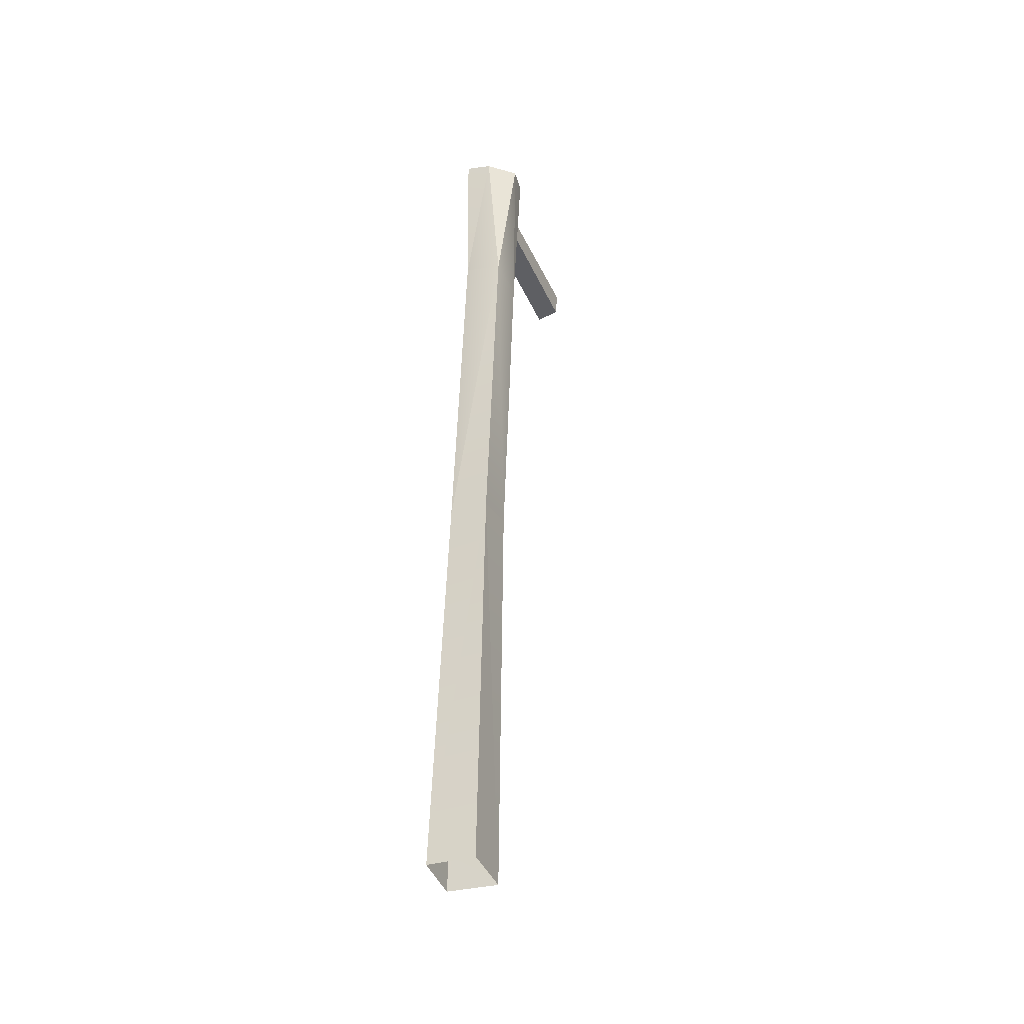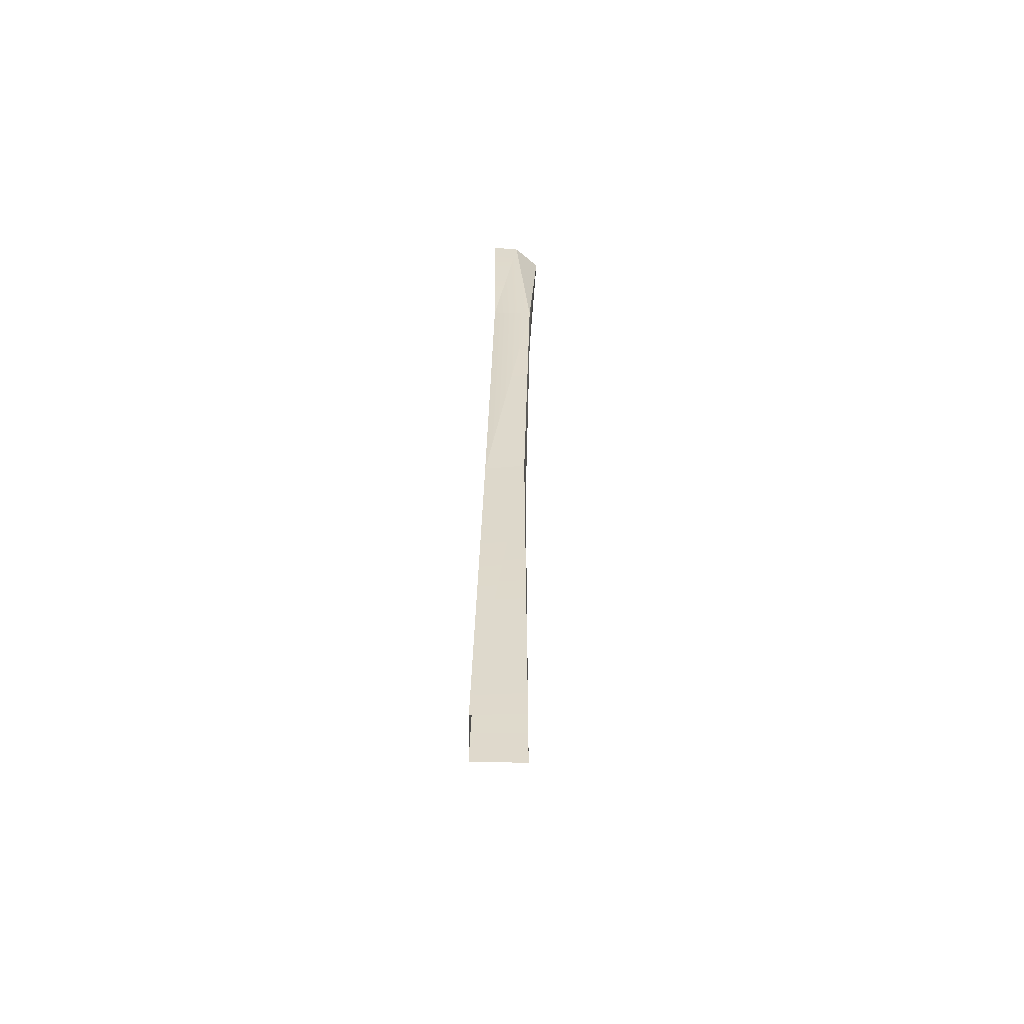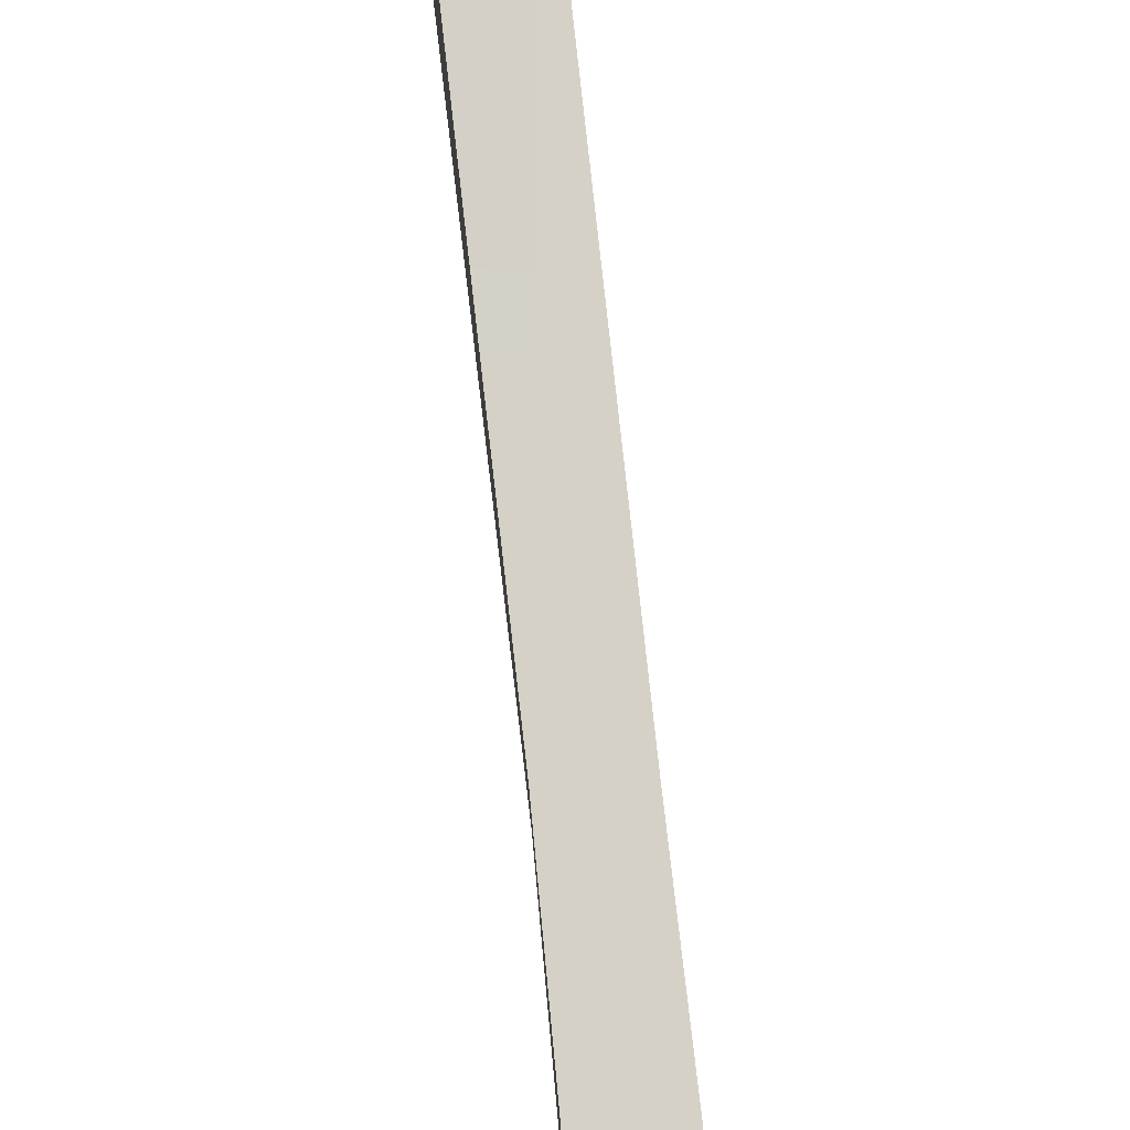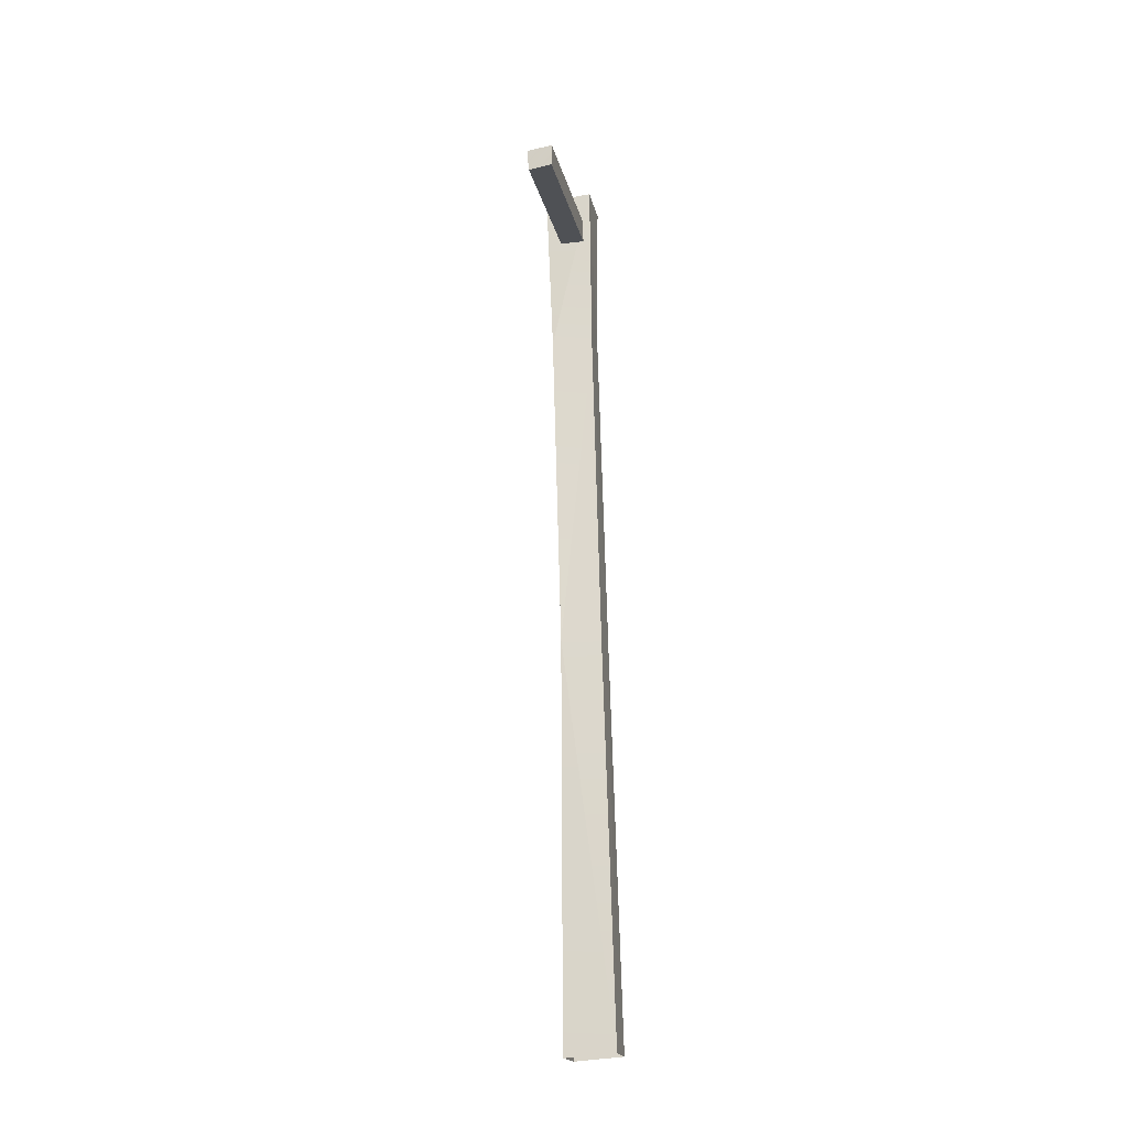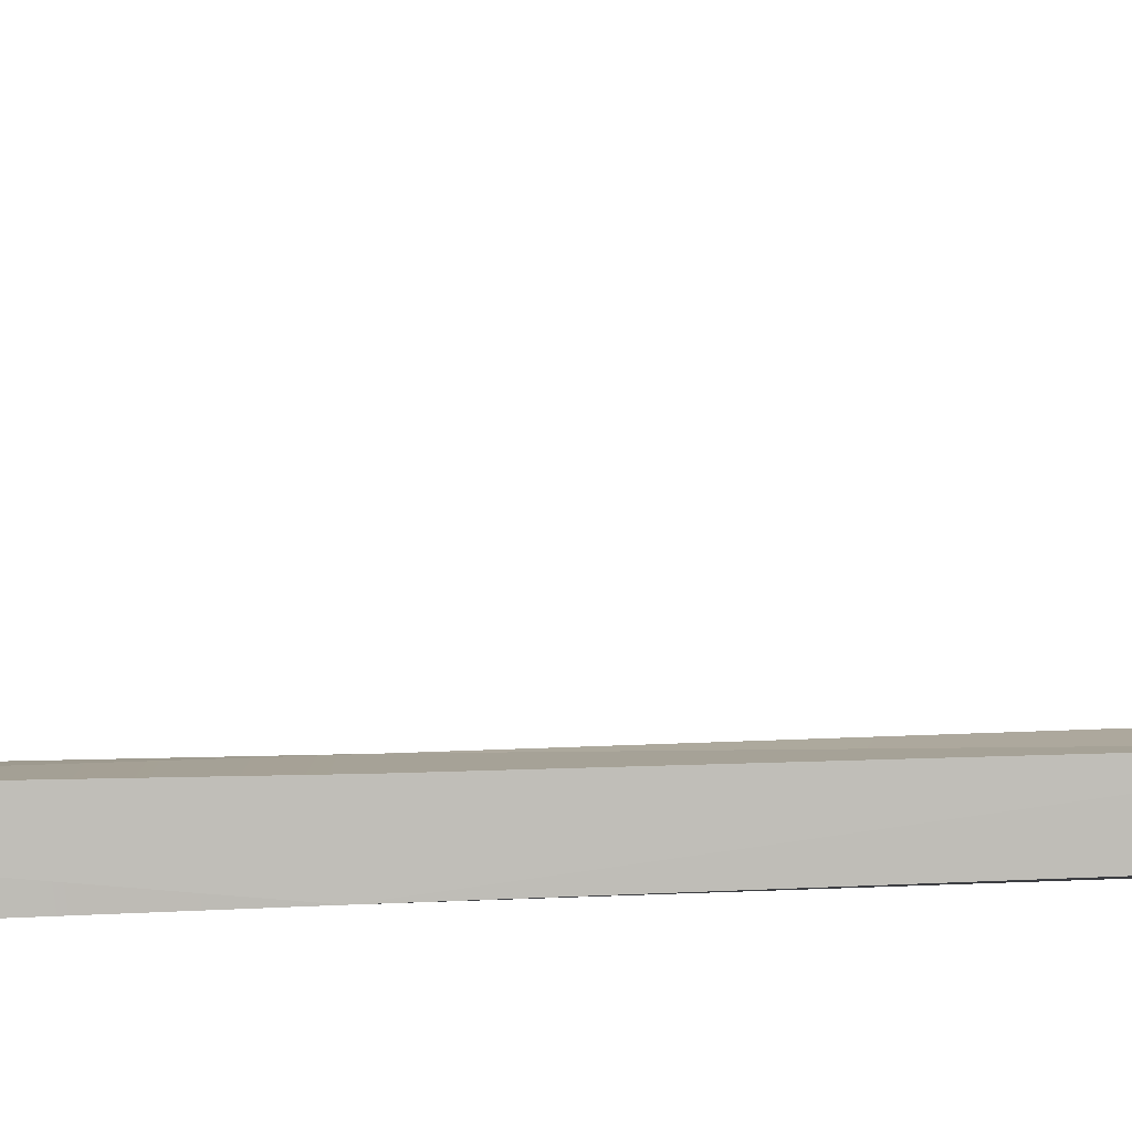
<metadata>
{"format":"obj","ext":"obj","renderer":"f3d","projection":"perspective","resolution":1024,"background":"white","views":[{"elev":-36.9,"azim":-155.8,"up":"+Y"},{"elev":-55.2,"azim":-177.7,"up":"+Y"},{"elev":78.7,"azim":-5.4,"up":"+Z"},{"elev":-24.2,"azim":13.2,"up":"+Y"},{"elev":2.8,"azim":91.0,"up":"+Z"}]}
</metadata>
<code>
g midnightLanternProp
v -0.02679 3.246 0.6703
v -0.009277 3.246 0.6521
v -0.0085 3.246 0.6877
v 0.00907 3.246 0.6695
v -0.08695 3.25 0.1338
v -0.08688 3.351 0.1446
v -0.0751 3.197 0.8034
v -0.08373 3.298 0.8005
v -0.08373 3.298 0.8005
v 0.02659 3.298 0.8143
v -0.0751 3.197 0.8034
v 0.02687 3.197 0.82
v 0.02687 3.197 0.82
v 0.02659 3.298 0.8143
v 0.0147 3.249 0.1369
v 0.01477 3.351 0.1477
v -0.08695 3.25 0.1338
v -0.0751 3.197 0.8034
v 0.0147 3.249 0.1369
v 0.02687 3.197 0.82
v 0.01477 3.351 0.1477
v 0.02659 3.298 0.8143
v -0.08688 3.351 0.1446
v -0.08373 3.298 0.8005
v 0.04213 3.506 -0.03079
v 0.03756 2.797 -0.02369
v 0.047 3.492 0.1676
v 0.03756 2.797 -0.02369
v 0.04432 2.717 0.1221
v 0.047 3.492 0.1676
v -0.1523 3.481 0.1714
v 0.047 3.492 0.1676
v -0.1284 2.744 0.1428
v 0.047 3.492 0.1676
v 0.04432 2.717 0.1221
v -0.1284 2.744 0.1428
v -0.1014 1.345 0.09531
v -0.07157 3.472 -0.03315
v -0.173 3.467 0.06147
v -0.135 2.733 -0.04848
v -0.135 2.733 -0.04848
v -0.173 3.467 0.06147
v -0.1284 2.744 0.1428
v -0.173 3.467 0.06147
v -0.1523 3.481 0.1714
v -0.1284 2.744 0.1428
v 0.047 3.492 0.1676
v -0.1523 3.481 0.1714
v 0.04213 3.506 -0.03079
v -0.07157 3.472 -0.03315
v -0.173 3.467 0.06147
v -0.135 2.733 -0.04848
v 0.03756 2.797 -0.02369
v -0.07157 3.472 -0.03315
v 0.03756 2.797 -0.02369
v 0.04213 3.506 -0.03079
v -0.07157 3.472 -0.03315
v -0.1014 1.345 0.09531
v -0.1019 -0.3504 0.05823
v -0.1015 1.314 -0.08387
v -0.1019 -0.3504 0.05823
v -0.107 -0.3291 -0.1501
v -0.1015 1.314 -0.08387
v 0.04432 2.717 0.1221
v 0.06718 1.341 0.08375
v -0.1014 1.345 0.09531
v 0.1074 -0.3399 0.05428
v 0.03756 2.797 -0.02369
v 0.06371 1.309 -0.07877
v 0.04432 2.717 0.1221
v 0.06371 1.309 -0.07877
v 0.06718 1.341 0.08375
v 0.04432 2.717 0.1221
v 0.1074 -0.3399 0.05428
v 0.03756 2.797 -0.02369
v -0.135 2.733 -0.04848
v 0.06371 1.309 -0.07877
v -0.1015 1.314 -0.08387
v 0.06371 1.309 -0.07877
v -0.1015 1.314 -0.08387
v -0.135 2.733 -0.04848
v -0.1014 1.345 0.09531
v -0.1284 2.744 0.1428
v 0.1074 -0.3399 0.05428
v -0.1019 -0.3504 0.05823
v -0.1014 1.345 0.09531
v 0.06371 1.309 -0.07877
v 0.09598 -0.3192 -0.1419
v 0.1074 -0.3399 0.05428
v 0.06371 1.309 -0.07877
v -0.1015 1.314 -0.08387
v 0.09598 -0.3192 -0.1419
v -0.1015 1.314 -0.08387
v -0.107 -0.3291 -0.1501
v 0.09598 -0.3192 -0.1419
g midnightLanternProp_0
f 3 2 1
f 3 4 2
f 7 6 5
f 7 8 6
f 11 10 9
f 11 12 10
f 15 14 13
f 15 16 14
f 19 18 17
f 19 20 18
f 23 22 21
f 23 24 22
f 27 26 25
f 30 29 28
f 33 32 31
f 36 35 34
f 37 35 36
f 40 39 38
f 43 42 41
f 46 45 44
f 49 48 47
f 50 48 49
f 51 48 50
f 54 53 52
f 57 56 55
f 60 59 58
f 63 62 61
f 66 65 64
f 66 67 65
f 70 69 68
f 73 72 71
f 74 71 72
f 77 76 75
f 79 78 76
f 82 81 80
f 82 83 81
f 86 85 84
f 89 88 87
f 92 91 90
f 95 94 93

</code>
